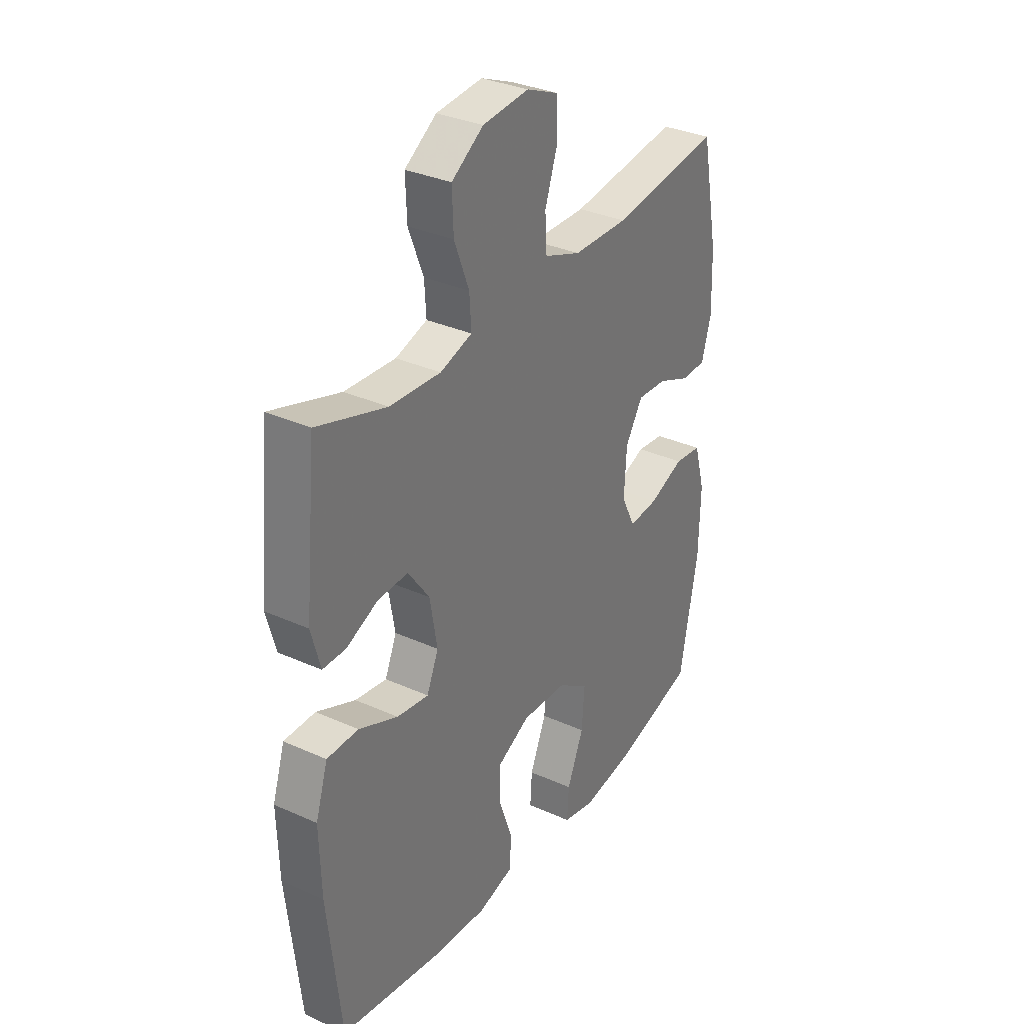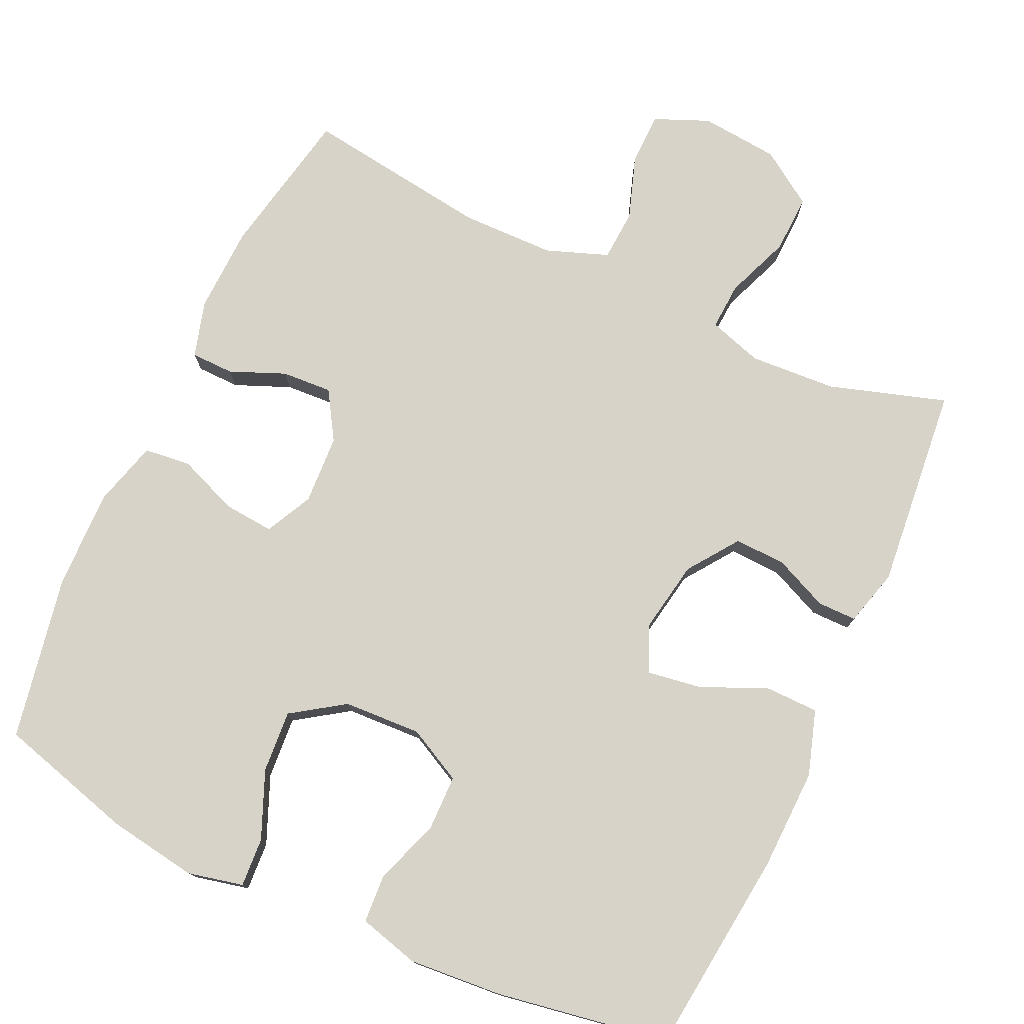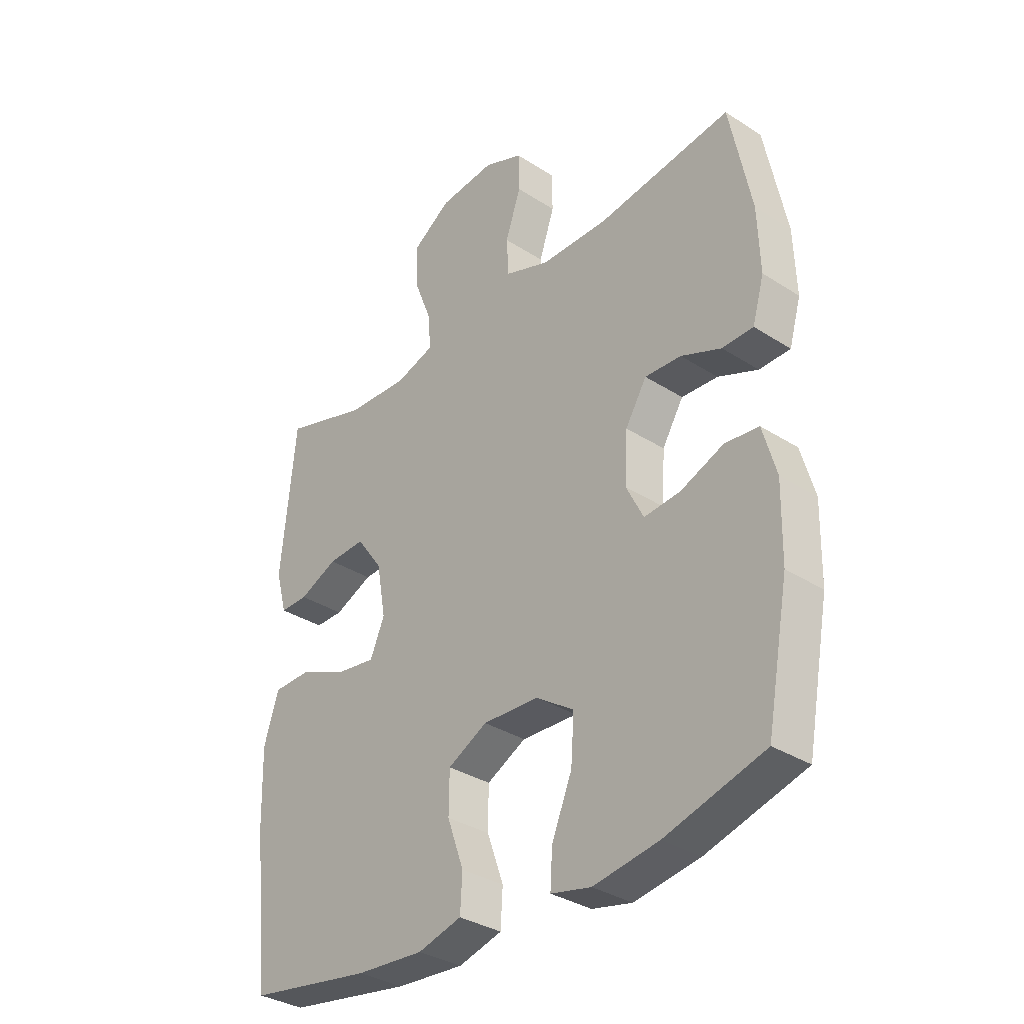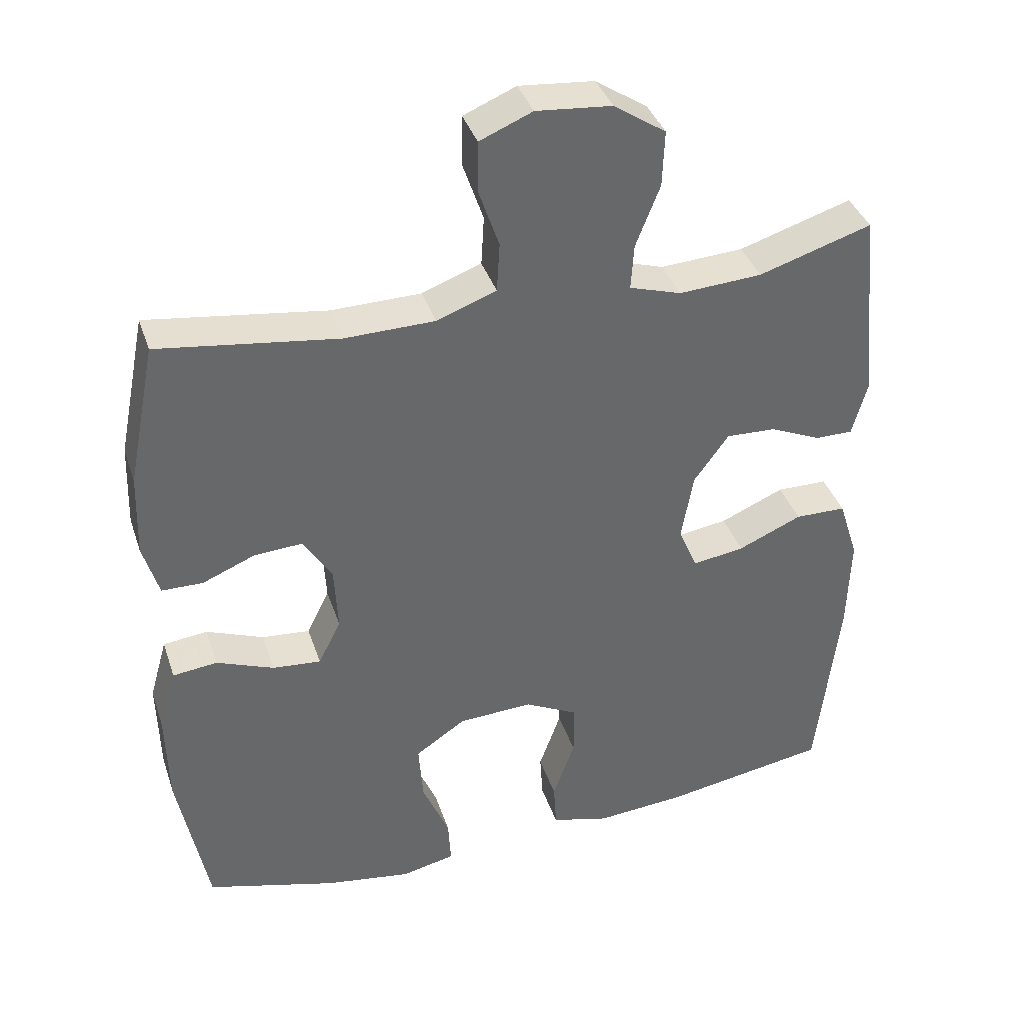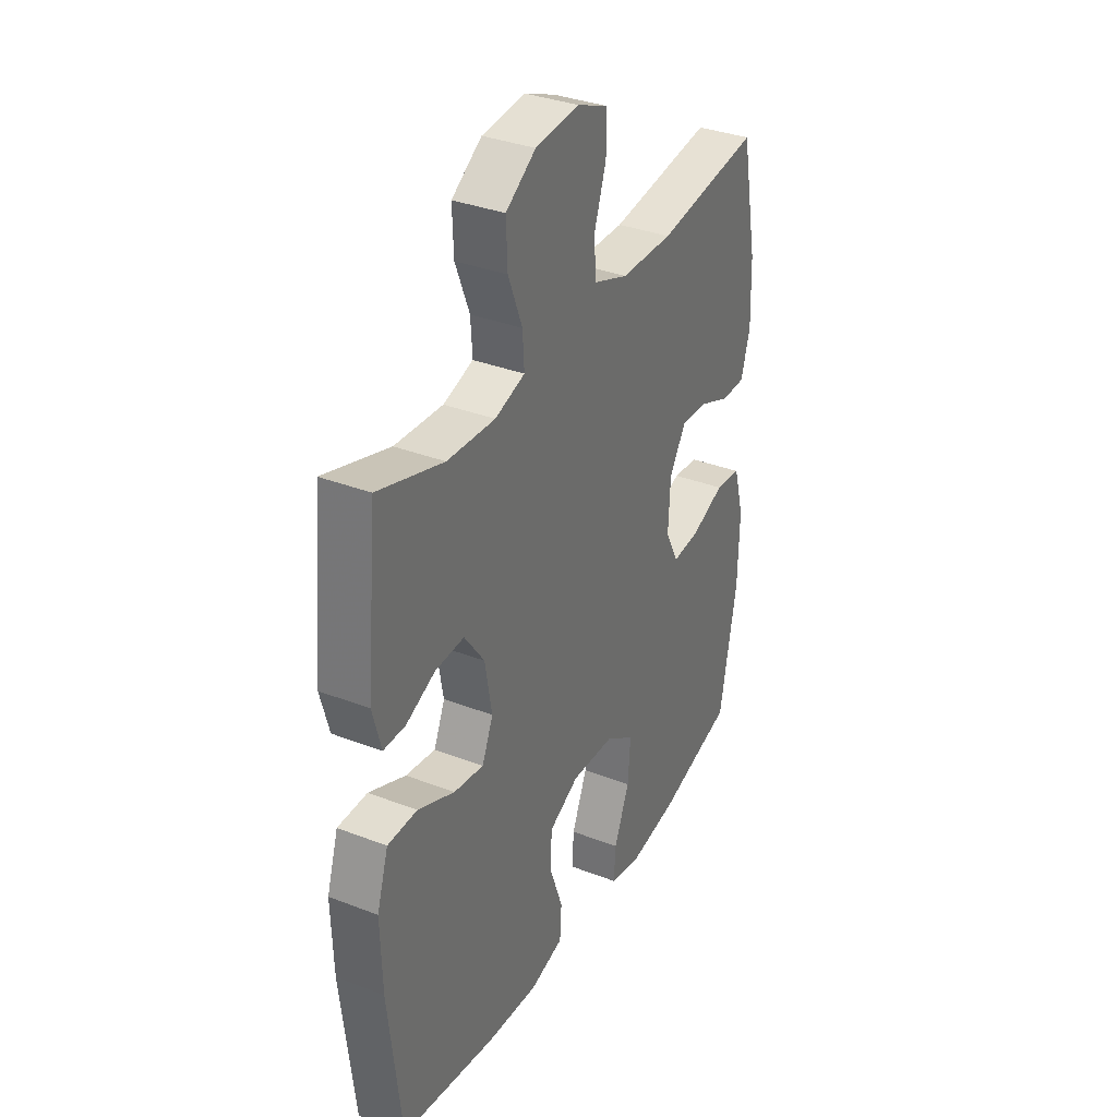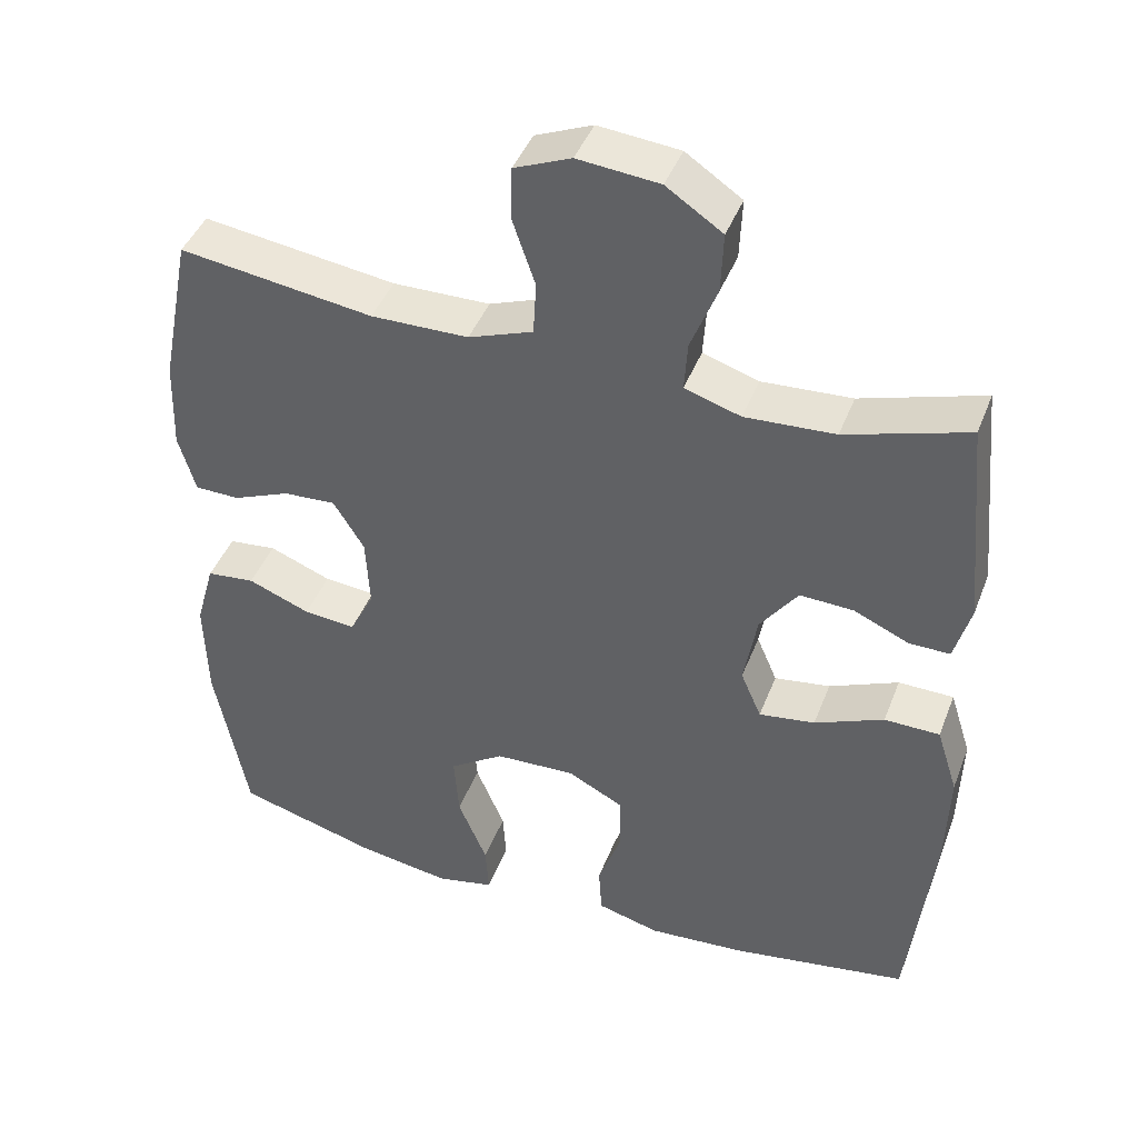
<metadata>
{"format":"obj","ext":"obj","renderer":"f3d","projection":"perspective","resolution":1024,"background":"white","views":[{"elev":32.9,"azim":-58.1,"up":"+Z"},{"elev":76.8,"azim":-155.2,"up":"+Y"},{"elev":-33.9,"azim":48.9,"up":"+Z"},{"elev":38.3,"azim":162.4,"up":"+Z"},{"elev":34.7,"azim":-62.7,"up":"+Z"},{"elev":43.3,"azim":-159.7,"up":"+Z"}]}
</metadata>
<code>
v -0.5 0.07 0.5
v -0.341 0.07 0.45
v -0.224 0.07 0.443
v -0.151 0.07 0.466
v -0.155 0.07 0.53
v -0.189 0.07 0.617
v -0.192 0.07 0.696
v -0.119 0.07 0.745
v -0.013 0.07 0.755
v 0.061 0.07 0.724
v 0.062 0.07 0.653
v 0.033 0.07 0.568
v 0.037 0.07 0.498
v 0.121 0.07 0.467
v 0.248 0.07 0.465
v 0.5 0.07 0.5
v 0.54 0.07 0.298
v 0.544 0.07 0.18
v 0.522 0.07 0.104
v 0.464 0.07 0.103
v 0.389 0.07 0.134
v 0.321 0.07 0.138
v 0.281 0.07 0.073
v 0.276 0.07 -0.021
v 0.308 0.07 -0.085
v 0.376 0.07 -0.079
v 0.457 0.07 -0.047
v 0.52 0.07 -0.054
v 0.545 0.07 -0.143
v 0.542 0.07 -0.278
v 0.5 0.07 -0.5
v 0.315 0.07 -0.552
v 0.193 0.07 -0.571
v 0.118 0.07 -0.554
v 0.122 0.07 -0.488
v 0.16 0.07 -0.397
v 0.166 0.07 -0.313
v 0.095 0.07 -0.265
v -0.01 0.07 -0.26
v -0.084 0.07 -0.298
v -0.085 0.07 -0.374
v -0.054 0.07 -0.461
v -0.058 0.07 -0.527
v -0.14 0.07 -0.549
v -0.267 0.07 -0.539
v -0.5 0.07 -0.5
v -0.531 0.07 -0.222
v -0.535 0.07 -0.085
v -0.507 0.07 0.003
v -0.435 0.07 0.004
v -0.345 0.07 -0.035
v -0.272 0.07 -0.046
v -0.245 0.07 0.017
v -0.262 0.07 0.114
v -0.311 0.07 0.182
v -0.381 0.07 0.179
v -0.453 0.07 0.147
v -0.506 0.07 0.147
v -0.527 0.07 0.224
v -0.5 0 0.5
v -0.341 0 0.45
v -0.224 0 0.443
v -0.151 0 0.466
v -0.155 0 0.53
v -0.189 0 0.617
v -0.192 0 0.696
v -0.119 0 0.745
v -0.013 0 0.755
v 0.061 0 0.724
v 0.062 0 0.653
v 0.033 0 0.568
v 0.037 0 0.498
v 0.121 0 0.467
v 0.248 0 0.465
v 0.5 0 0.5
v 0.54 0 0.298
v 0.544 0 0.18
v 0.522 0 0.104
v 0.464 0 0.103
v 0.389 0 0.134
v 0.321 0 0.138
v 0.281 0 0.073
v 0.276 0 -0.021
v 0.308 0 -0.085
v 0.376 0 -0.079
v 0.457 0 -0.047
v 0.52 0 -0.054
v 0.545 0 -0.143
v 0.542 0 -0.278
v 0.5 0 -0.5
v 0.315 0 -0.552
v 0.193 0 -0.571
v 0.118 0 -0.554
v 0.122 0 -0.488
v 0.16 0 -0.397
v 0.166 0 -0.313
v 0.095 0 -0.265
v -0.01 0 -0.26
v -0.084 0 -0.298
v -0.085 0 -0.374
v -0.054 0 -0.461
v -0.058 0 -0.527
v -0.14 0 -0.549
v -0.267 0 -0.539
v -0.5 0 -0.5
v -0.531 0 -0.222
v -0.535 0 -0.085
v -0.507 0 0.003
v -0.435 0 0.004
v -0.345 0 -0.035
v -0.272 0 -0.046
v -0.245 0 0.017
v -0.262 0 0.114
v -0.311 0 0.182
v -0.381 0 0.179
v -0.453 0 0.147
v -0.506 0 0.147
v -0.527 0 0.224
f 56 57 58 59
f 55 56 59 1
f 54 55 1 2
f 48 49 50 51
f 48 51 52
f 47 48 52
f 46 47 52
f 45 46 52
f 44 45 52 53
f 41 42 43 44
f 40 41 44 53
f 33 34 35 36
f 33 36 37
f 32 33 37
f 31 32 37
f 30 31 37 38
f 26 27 28 29
f 25 26 29 30
f 18 19 20 21
f 18 21 22
f 15 16 17 18
f 14 15 18 22
f 13 14 22 23
f 9 10 11 12
f 9 12 13
f 8 9 13
f 5 6 7 8
f 4 5 8 13
f 3 4 13 23
f 54 2 3 23
f 39 40 53 54
f 25 30 38 39
f 24 25 39 54
f 23 24 54
f 118 117 116 115
f 60 118 115 114
f 61 60 114 113
f 110 109 108 107
f 111 110 107
f 111 107 106
f 111 106 105
f 111 105 104
f 112 111 104 103
f 103 102 101 100
f 112 103 100 99
f 95 94 93 92
f 96 95 92
f 96 92 91
f 96 91 90
f 97 96 90 89
f 88 87 86 85
f 89 88 85 84
f 80 79 78 77
f 81 80 77
f 77 76 75 74
f 81 77 74 73
f 82 81 73 72
f 71 70 69 68
f 72 71 68
f 72 68 67
f 67 66 65 64
f 72 67 64 63
f 82 72 63 62
f 82 62 61 113
f 113 112 99 98
f 98 97 89 84
f 113 98 84 83
f 113 83 82
f 1 60 61 2
f 2 61 62 3
f 3 62 63 4
f 4 63 64 5
f 5 64 65 6
f 6 65 66 7
f 7 66 67 8
f 8 67 68 9
f 9 68 69 10
f 10 69 70 11
f 11 70 71 12
f 12 71 72 13
f 13 72 73 14
f 14 73 74 15
f 15 74 75 16
f 16 75 76 17
f 17 76 77 18
f 18 77 78 19
f 19 78 79 20
f 20 79 80 21
f 21 80 81 22
f 22 81 82 23
f 23 82 83 24
f 24 83 84 25
f 25 84 85 26
f 26 85 86 27
f 27 86 87 28
f 28 87 88 29
f 29 88 89 30
f 30 89 90 31
f 31 90 91 32
f 32 91 92 33
f 33 92 93 34
f 34 93 94 35
f 35 94 95 36
f 36 95 96 37
f 37 96 97 38
f 38 97 98 39
f 39 98 99 40
f 40 99 100 41
f 41 100 101 42
f 42 101 102 43
f 43 102 103 44
f 44 103 104 45
f 45 104 105 46
f 46 105 106 47
f 47 106 107 48
f 48 107 108 49
f 49 108 109 50
f 50 109 110 51
f 51 110 111 52
f 52 111 112 53
f 53 112 113 54
f 54 113 114 55
f 55 114 115 56
f 56 115 116 57
f 57 116 117 58
f 58 117 118 59
f 59 118 60 1

</code>
